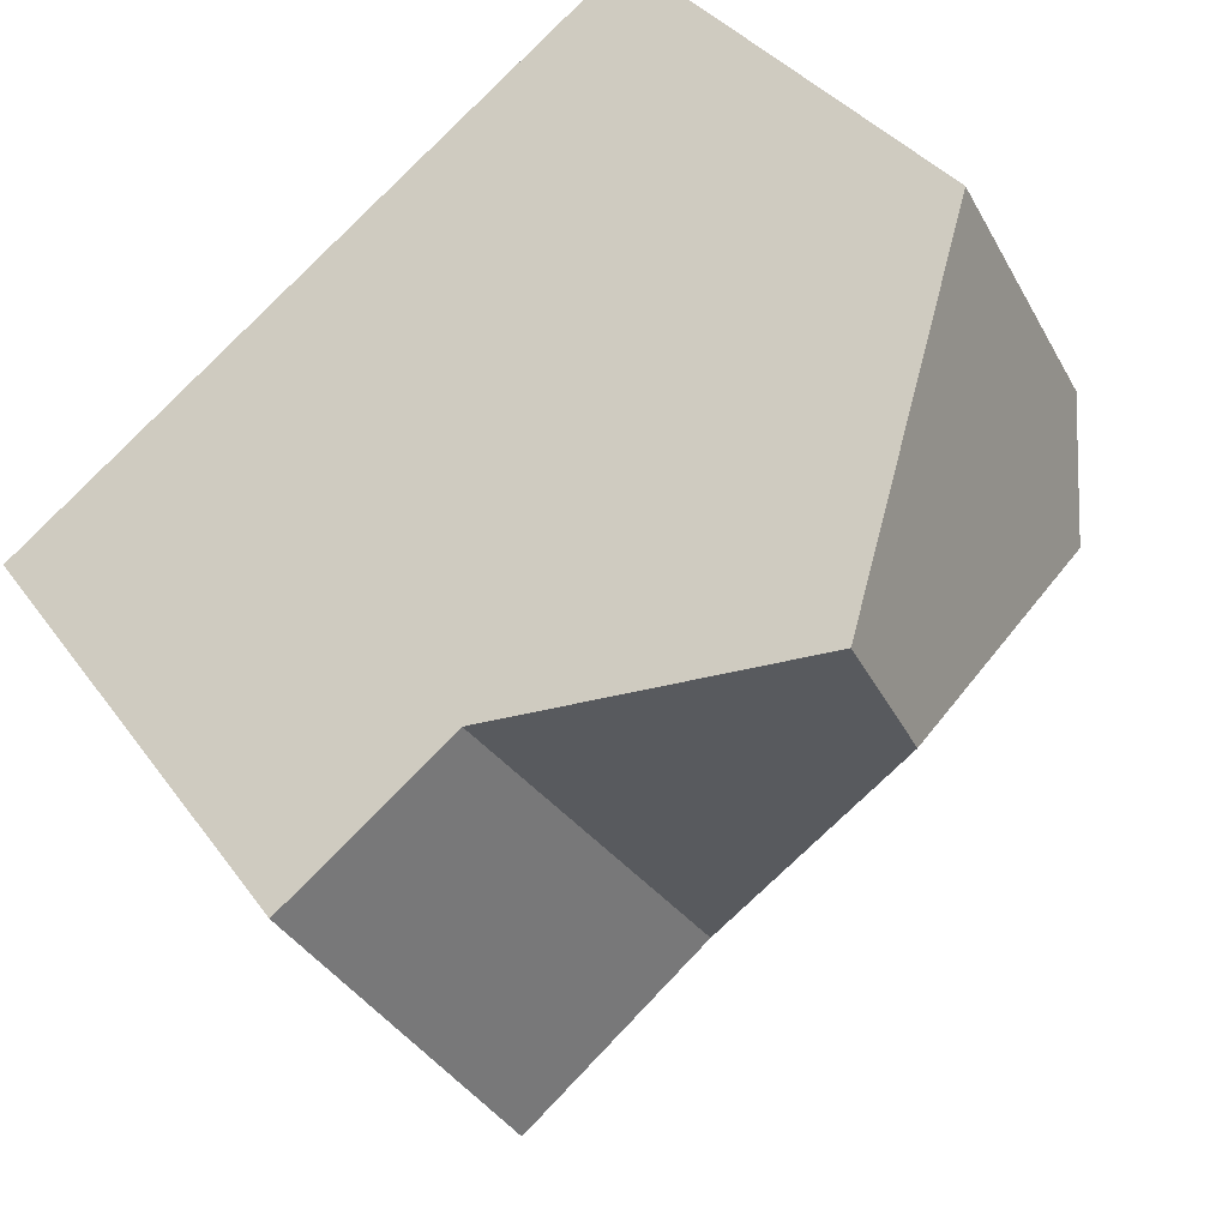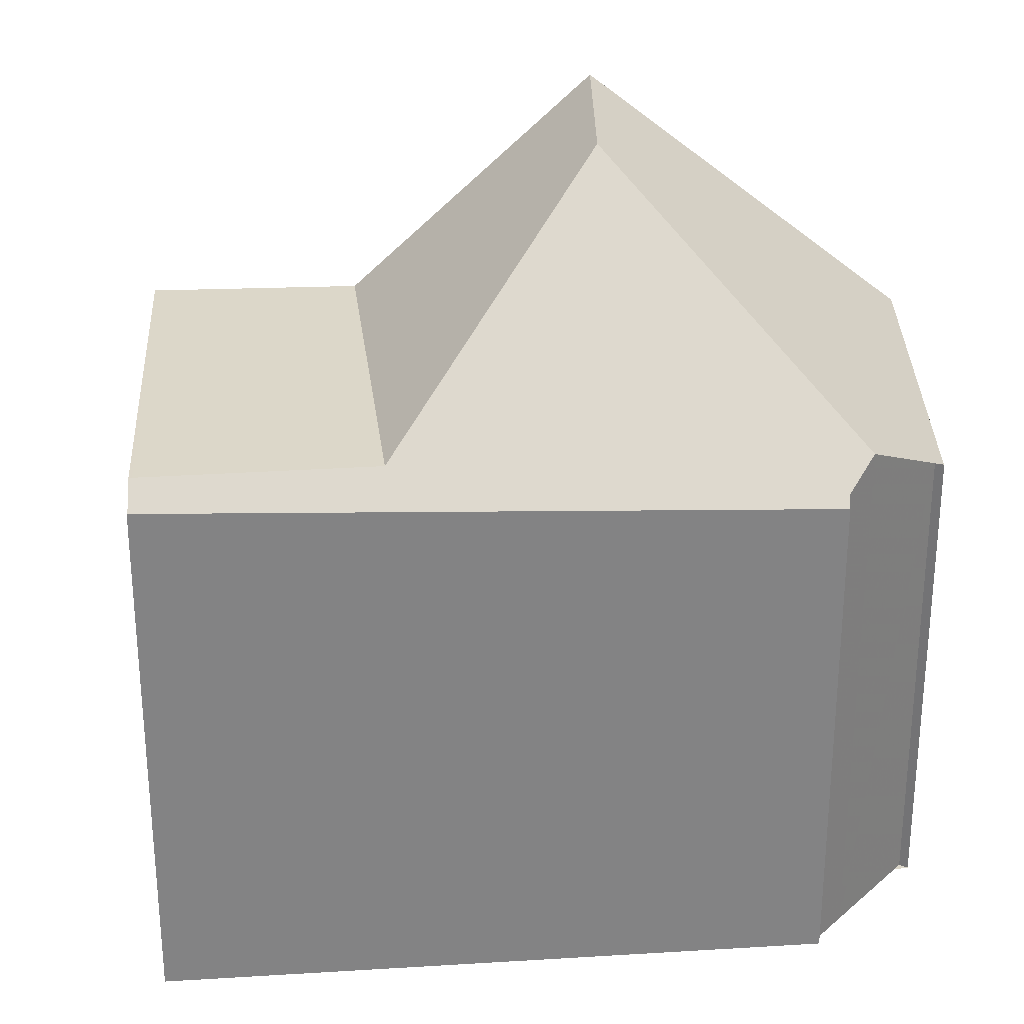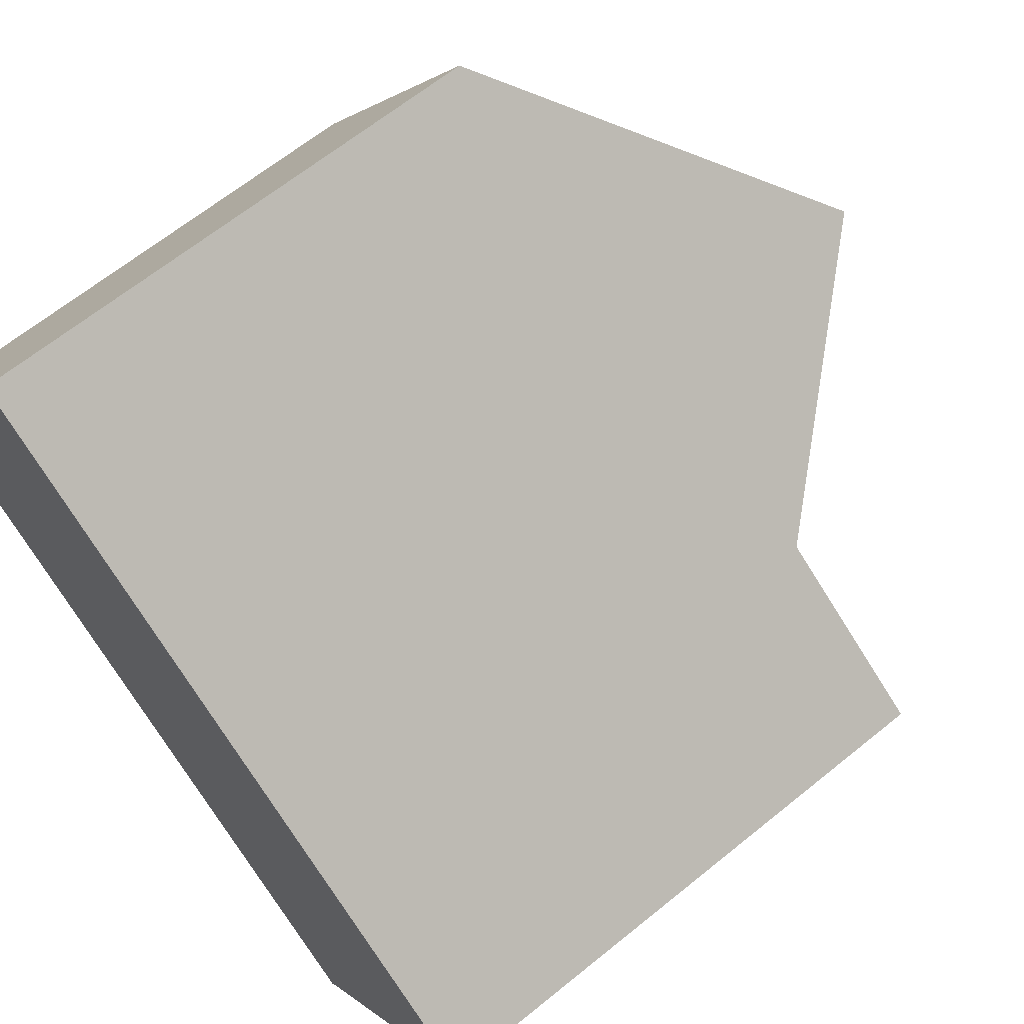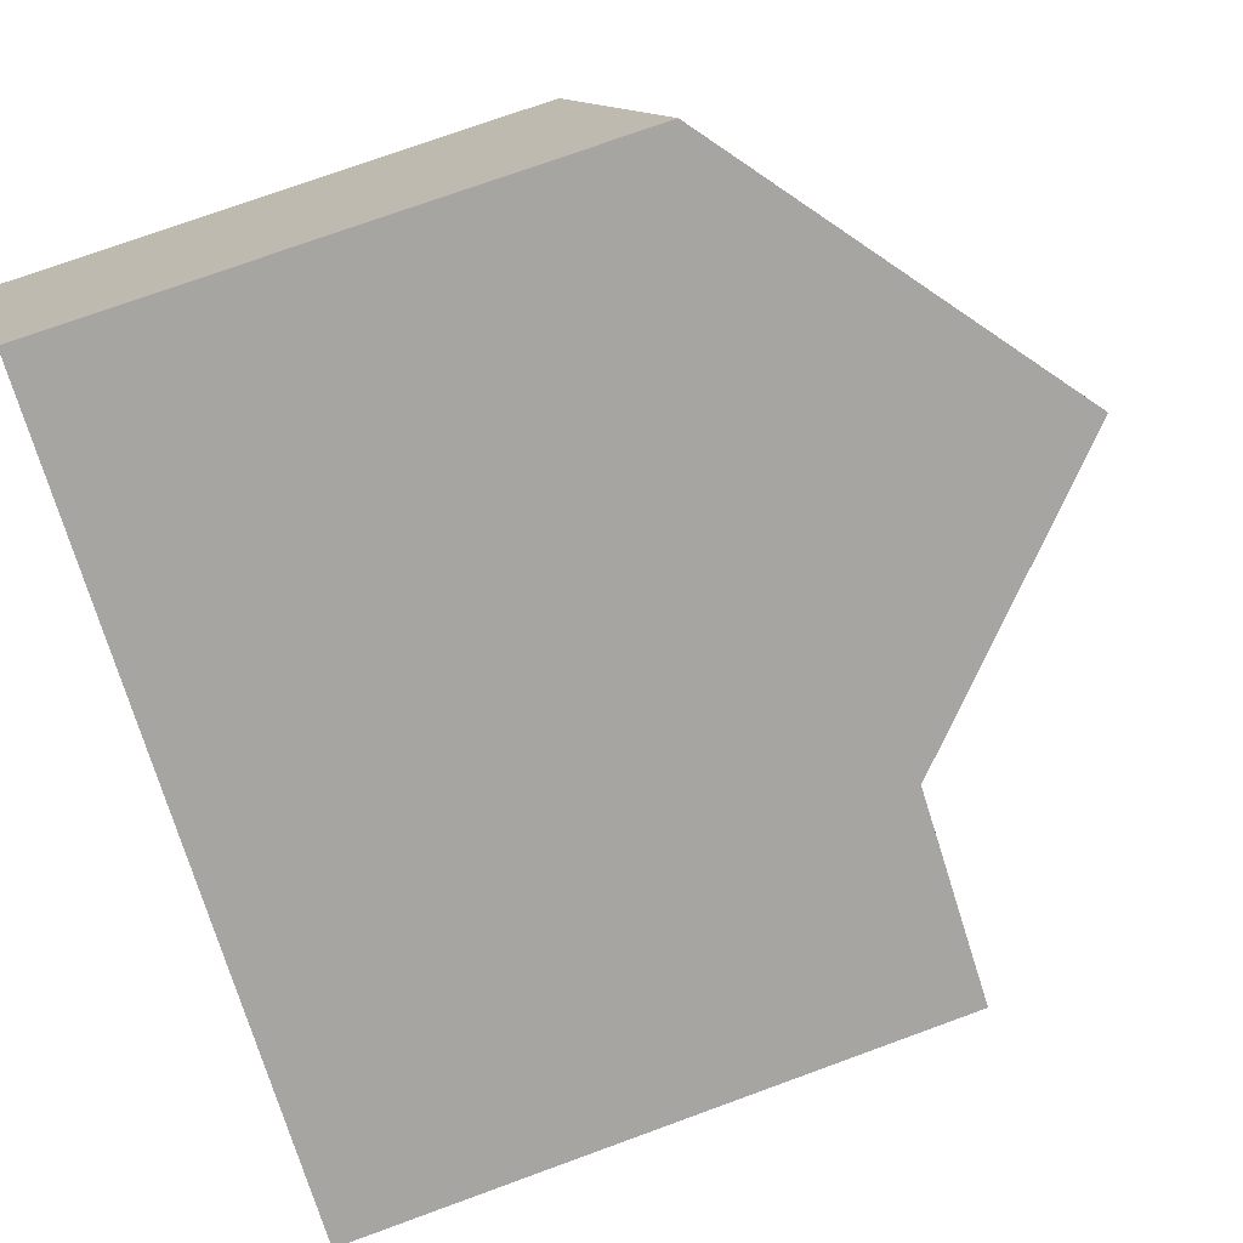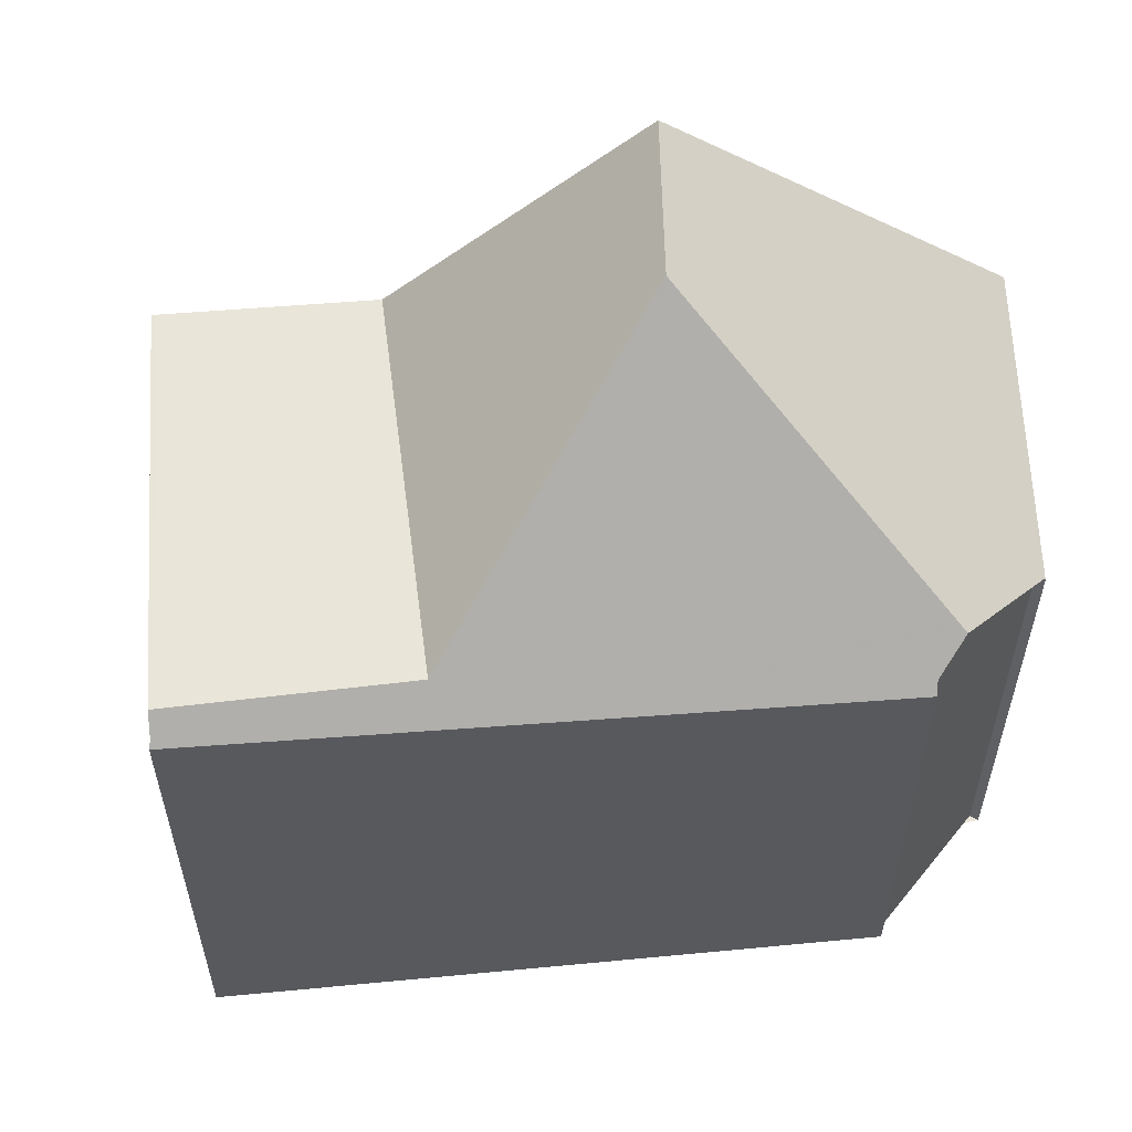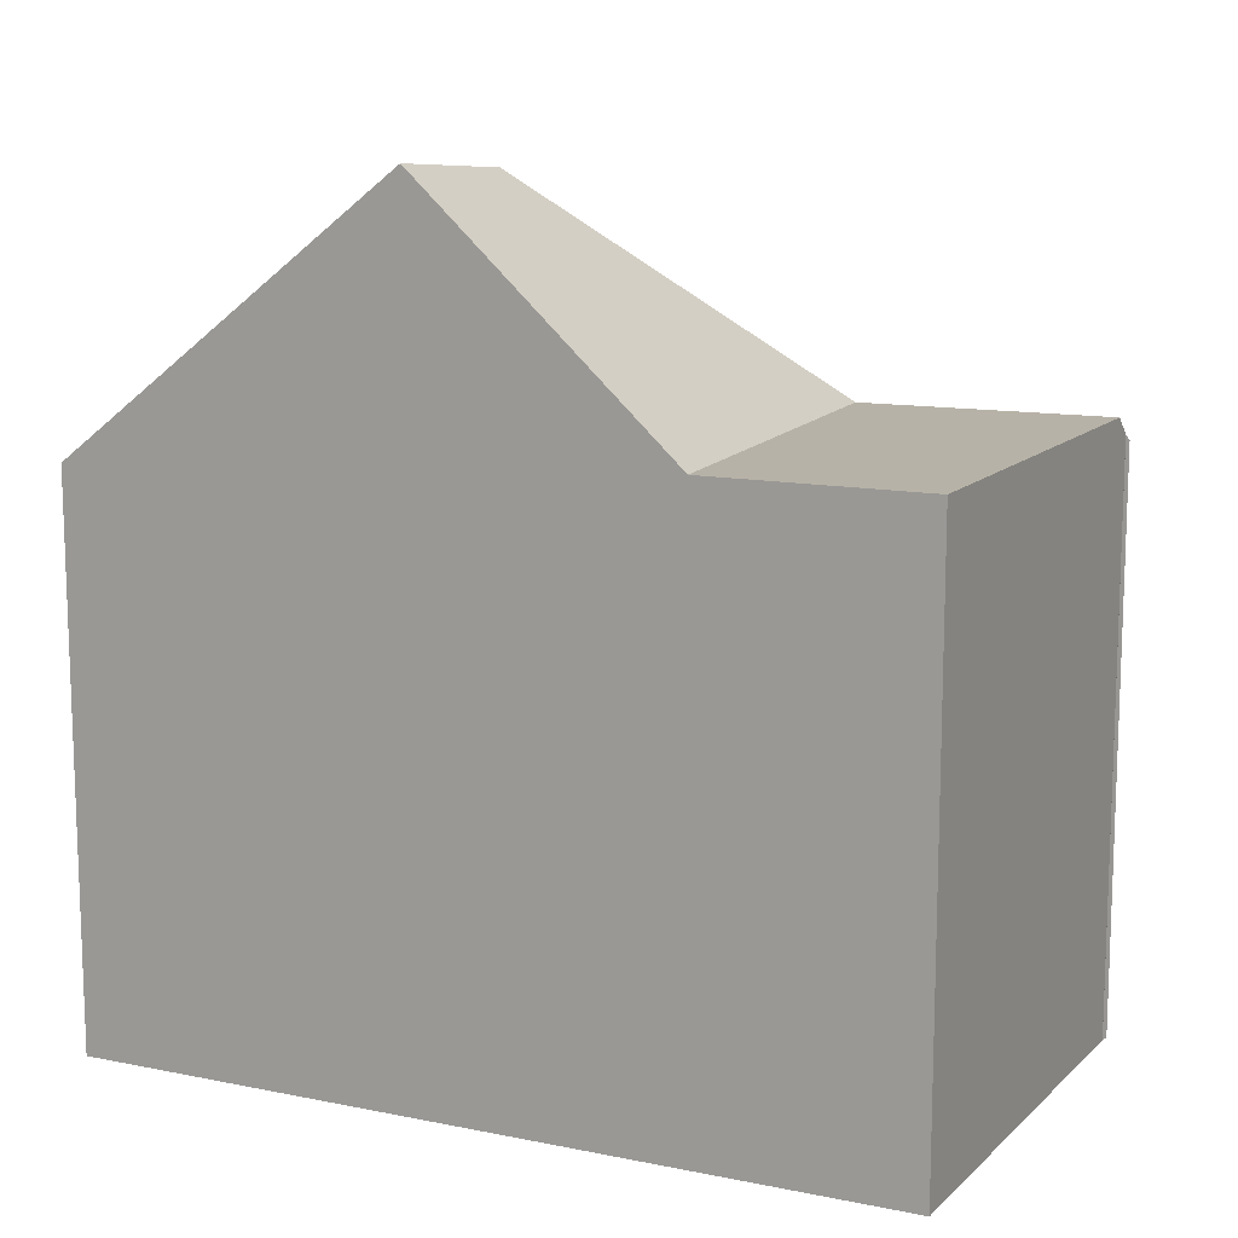
<metadata>
{"format":"obj","ext":"obj","renderer":"f3d","projection":"perspective","resolution":1024,"background":"white","views":[{"elev":34.1,"azim":-29.8,"up":"+Y"},{"elev":29.2,"azim":29.7,"up":"+Z"},{"elev":65.3,"azim":-129.2,"up":"+Y"},{"elev":73.3,"azim":-110.1,"up":"+Y"},{"elev":59.3,"azim":29.3,"up":"+Z"},{"elev":13.8,"azim":-120.1,"up":"+Z"}]}
</metadata>
<code>
v -547.2 -1769 5.099
v -545.7 -1771 4.706
v -545.8 -1771 4.776
v -551.2 -1777 5.205
v -551.2 -1777 5.265
v -546 -1773 5.026
v -545.9 -1773 4.929
v -553.4 -1773 5.496
v -545.9 -1773 5.274
v -546 -1773 5.345
v -547.5 -1769 5.396
v -549.1 -1772 7.478
v -549.8 -1771 7.635
v -549.8 -1771 7.635
v -547.5 -1769 5.396
v -545.9 -1773 5.274
v -549.8 -1771 7.635
v -551.3 -1776 5.432
v -549.1 -1772 7.478
v -546 -1773 5.345
v -549.5 -1775 5.402
v -551.8 -1772 5.468
v -551.3 -1776 5.432
v -551.8 -1772 5.468
v -549.5 -1775 5.402
v -549.6 -1776 5.12
v -549.5 -1775 5.402
v -549.1 -1772 7.478
v -553.4 -1773 5.496
v -551.8 -1772 5.468
v -551.8 -1772 5.468
v -549.8 -1771 7.635
v -547.2 -1769 5.098
v -546 -1773 5.335
v -546 -1773 5.335
v -546.1 -1773 4.938
v -545.8 -1771 4.742
v -547.2 -1769 5.108
v -547.2 -1769 5.107
v -545.8 -1771 4.749
v -545.7 -1771 4.714
v -549.3 -1774 6.413
v -550.8 -1771 6.619
v -549.3 -1774 6.413
v -548.7 -1775 5.389
v -550.8 -1771 6.62
v -548.5 -1775 5.065
v -551.3 -1776 5.432
v -553.4 -1773 5.495
v -551.3 -1776 5.432
v -551.2 -1777 5.203
v -553.4 -1773 5.495
v -546.1 -1773 4.966
v -548.6 -1775 5.109
v -549.6 -1775 5.169
v -551.2 -1777 5.264
v -546 -1773 4.957
v -551.3 -1777 5.266
v -547.2 -1769 5.098
v -547.2 -1769 5.099
v -547.2 -1769 0
v -547.2 -1769 0
v -545.7 -1771 4.714
v -545.7 -1771 4.706
v -545.7 -1771 0
v -545.7 -1771 0
v -545.9 -1773 5.274
v -545.8 -1771 4.776
v -545.8 -1771 0
v -545.9 -1773 0
v -551.2 -1777 5.265
v -551.2 -1777 5.205
v -551.2 -1777 0
v -551.2 -1777 0
v -551.3 -1777 5.266
v -551.2 -1777 5.265
v -551.2 -1777 0
v -551.3 -1777 -8.882e-16
v -546 -1773 4.957
v -546 -1773 5.026
v -546 -1773 0
v -546 -1773 0
v -546.1 -1773 4.938
v -545.9 -1773 4.929
v -545.9 -1773 0
v -546.1 -1773 0
v -553.4 -1773 5.495
v -553.4 -1773 5.496
v -553.4 -1773 0
v -553.4 -1773 0
v -547.2 -1769 5.108
v -547.5 -1769 5.396
v -547.5 -1769 8.882e-16
v -547.2 -1769 0
v -547.5 -1769 5.396
v -549.8 -1771 7.635
v -549.8 -1771 0
v -547.5 -1769 8.882e-16
v -546 -1773 5.026
v -545.9 -1773 5.274
v -545.9 -1773 0
v -546 -1773 0
v -553.4 -1773 5.496
v -551.3 -1776 5.432
v -551.3 -1776 8.882e-16
v -553.4 -1773 0
v -550.8 -1771 6.62
v -551.8 -1772 5.468
v -551.8 -1772 -8.882e-16
v -550.8 -1771 0
v -551.2 -1777 5.203
v -549.6 -1776 5.12
v -549.6 -1776 0
v -551.2 -1777 0
v -553.4 -1773 5.496
v -553.4 -1773 5.496
v -553.4 -1773 0
v -553.4 -1773 0
v -545.8 -1771 4.742
v -547.2 -1769 5.098
v -547.2 -1769 0
v -545.8 -1771 8.882e-16
v -548.5 -1775 5.065
v -546.1 -1773 4.938
v -546.1 -1773 0
v -548.5 -1775 -8.882e-16
v -545.7 -1771 4.706
v -545.8 -1771 4.742
v -545.8 -1771 8.882e-16
v -545.7 -1771 0
v -547.2 -1769 5.099
v -547.2 -1769 5.108
v -547.2 -1769 0
v -547.2 -1769 0
v -545.8 -1771 4.776
v -545.7 -1771 4.714
v -545.7 -1771 0
v -545.8 -1771 0
v -549.8 -1771 7.635
v -550.8 -1771 6.62
v -550.8 -1771 0
v -549.8 -1771 0
v -549.6 -1776 5.12
v -548.5 -1775 5.065
v -548.5 -1775 -8.882e-16
v -549.6 -1776 0
v -551.2 -1777 5.205
v -551.2 -1777 5.203
v -551.2 -1777 0
v -551.2 -1777 0
v -551.8 -1772 5.468
v -553.4 -1773 5.495
v -553.4 -1773 0
v -551.8 -1772 -8.882e-16
v -545.9 -1773 4.929
v -546 -1773 4.957
v -546 -1773 0
v -545.9 -1773 0
v -551.3 -1776 5.432
v -551.3 -1777 5.266
v -551.3 -1777 -8.882e-16
v -551.3 -1776 8.882e-16
v -551.2 -1777 0
v -551.2 -1777 0
v -553.4 -1773 0
v -547.2 -1769 0
v -545.7 -1771 0
v -545.8 -1771 0
v -546 -1773 0
v -545.9 -1773 0
f 49 30 25 48
f 43 32 19 42
f 39 15 11 38
f 14 13 11 15
f 15 10 12 14
f 53 35 16 6 57
f 45 27 44
f 58 23 50 56
f 52 24 30 49
f 46 17 32 43
f 41 3 9 34 40
f 55 27 45 54
f 40 34 10 15 39
f 38 1 33 39
f 40 37 2 41
f 39 33 37 40
f 42 21 31 43
f 44 28 20 45
f 43 31 22 46
f 54 45 20 35 53
f 48 18 29 49
f 56 50 27 55
f 49 29 8 52
f 53 36 47 54
f 55 26 51 56
f 57 7 36 53
f 56 51 4 5 58
f 54 47 26 55
f 60 61 62 59
f 64 65 66 63
f 68 69 70 67
f 72 73 74 71
f 76 77 78 75
f 80 81 82 79
f 84 85 86 83
f 88 89 90 87
f 92 93 94 91
f 96 97 98 95
f 100 101 102 99
f 104 105 106 103
f 108 109 110 107
f 112 113 114 111
f 116 117 118 115
f 120 121 122 119
f 124 125 126 123
f 128 129 130 127
f 132 133 134 131
f 136 137 138 135
f 140 141 142 139
f 144 145 146 143
f 148 149 150 147
f 152 153 154 151
f 156 157 158 155
f 160 161 162 159
f 164 165 166 167 168 169 170 163

</code>
